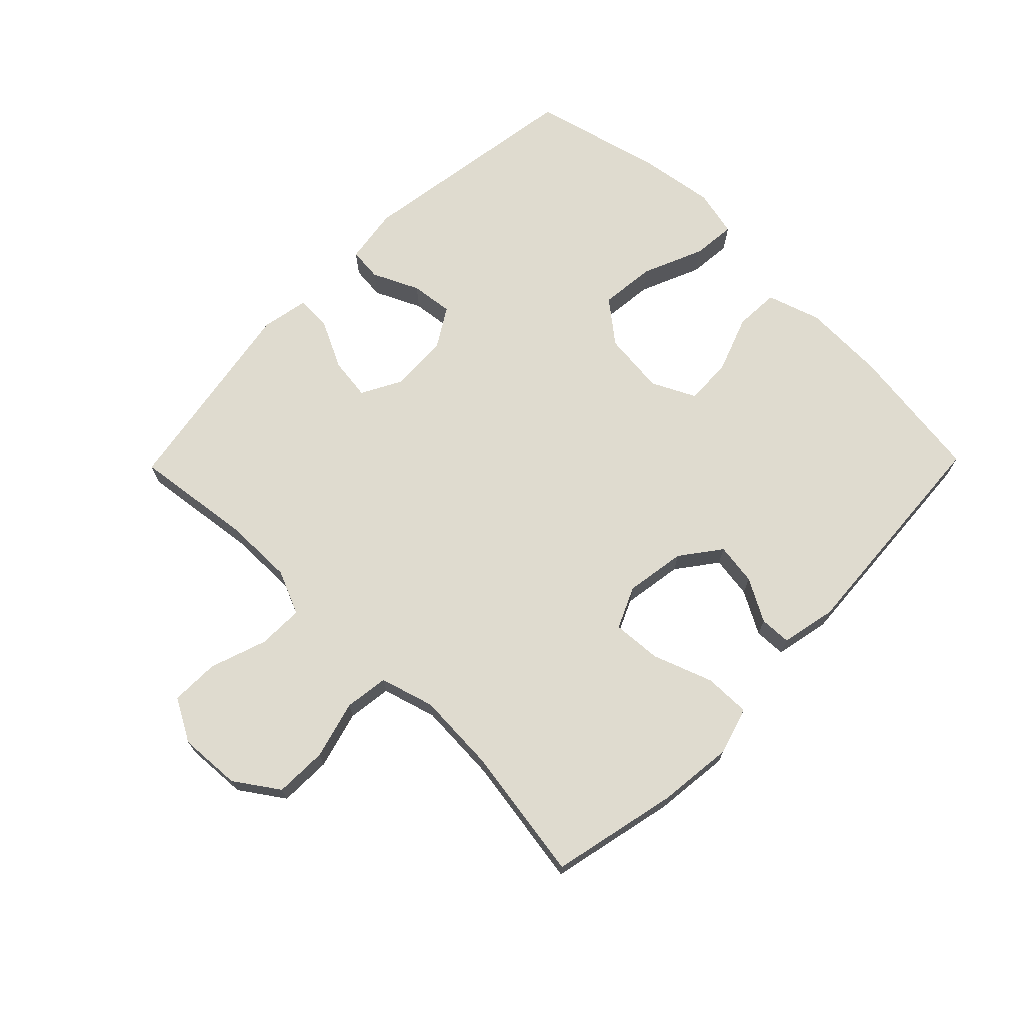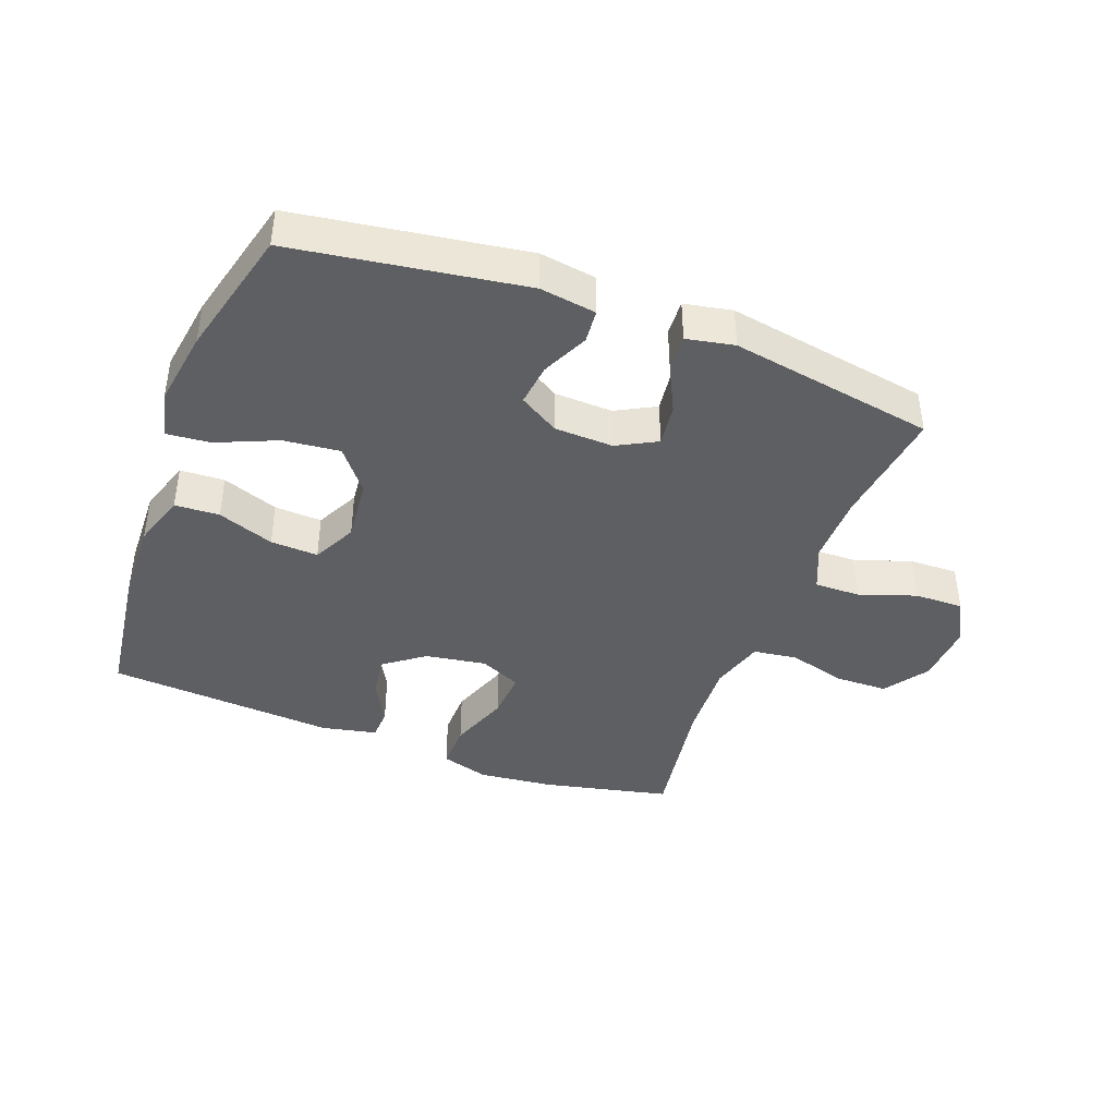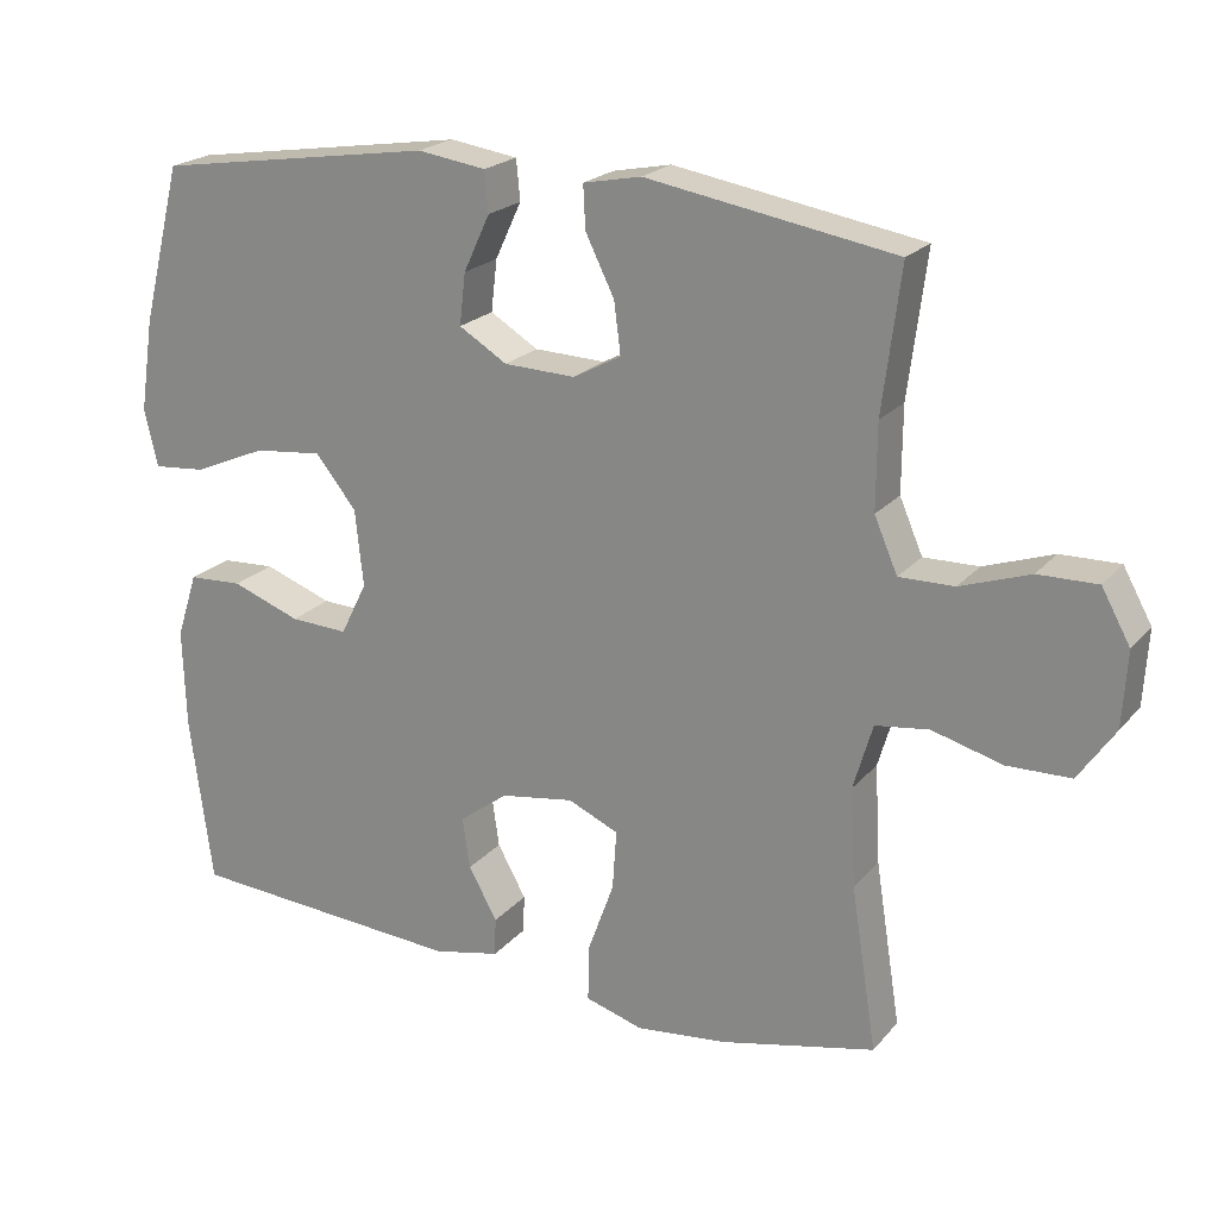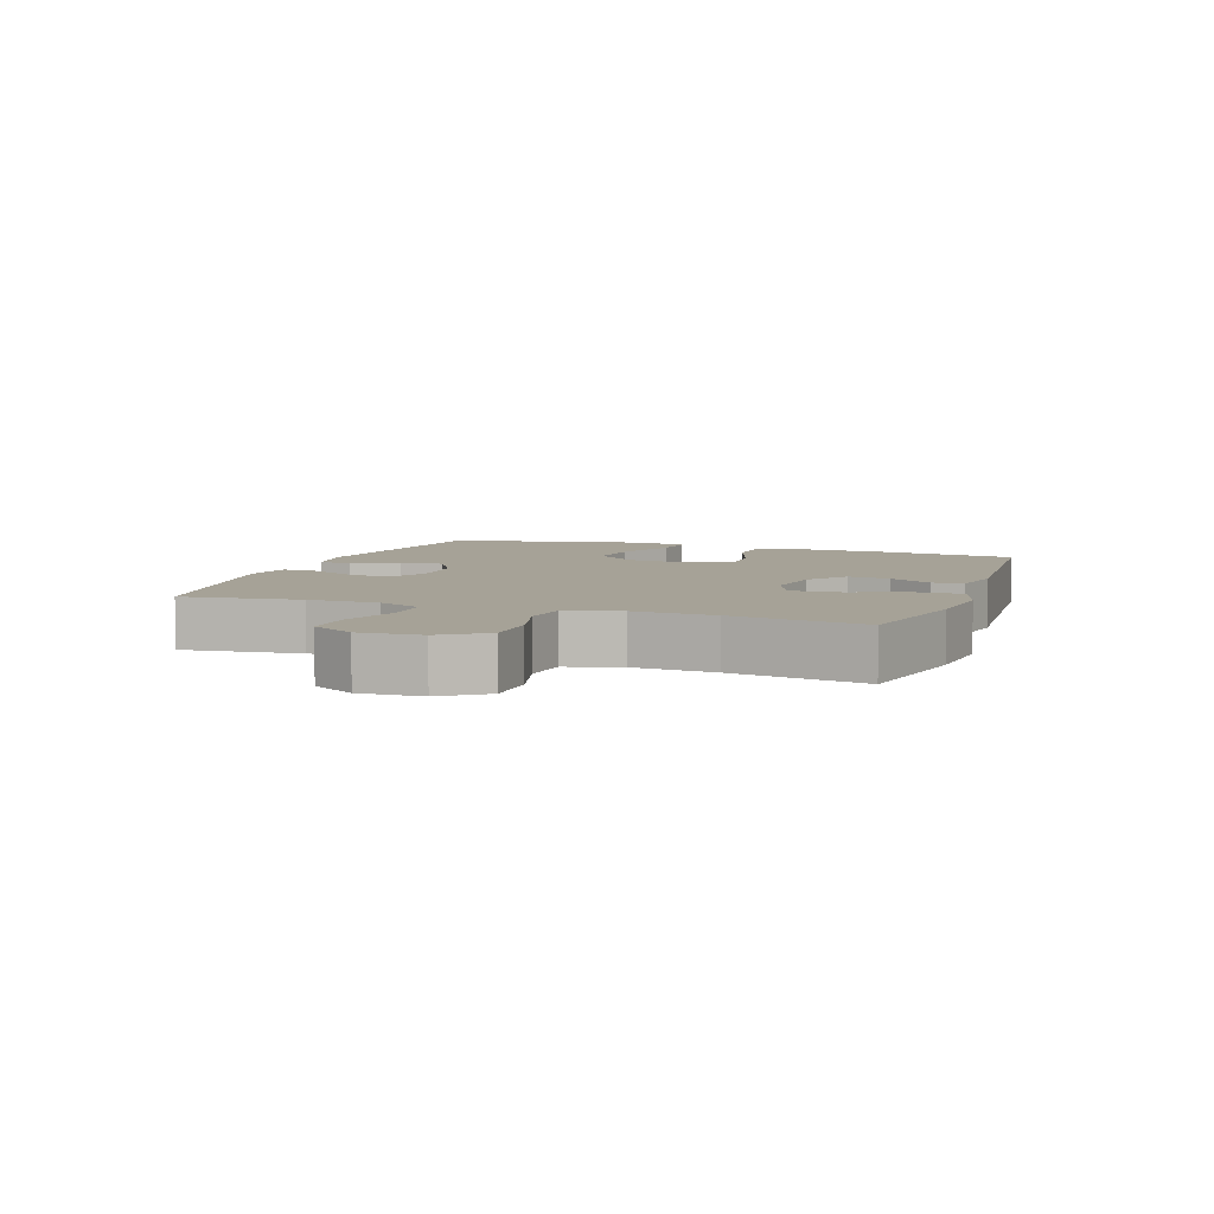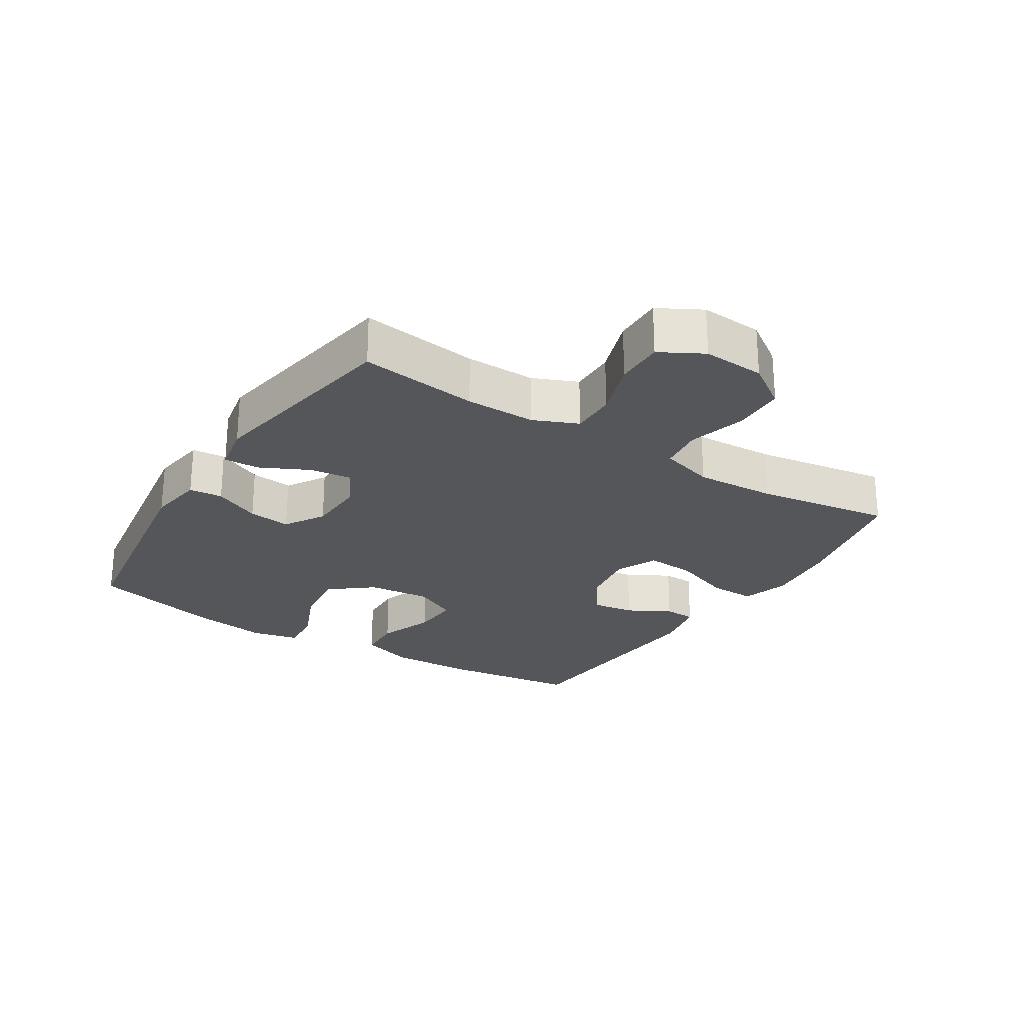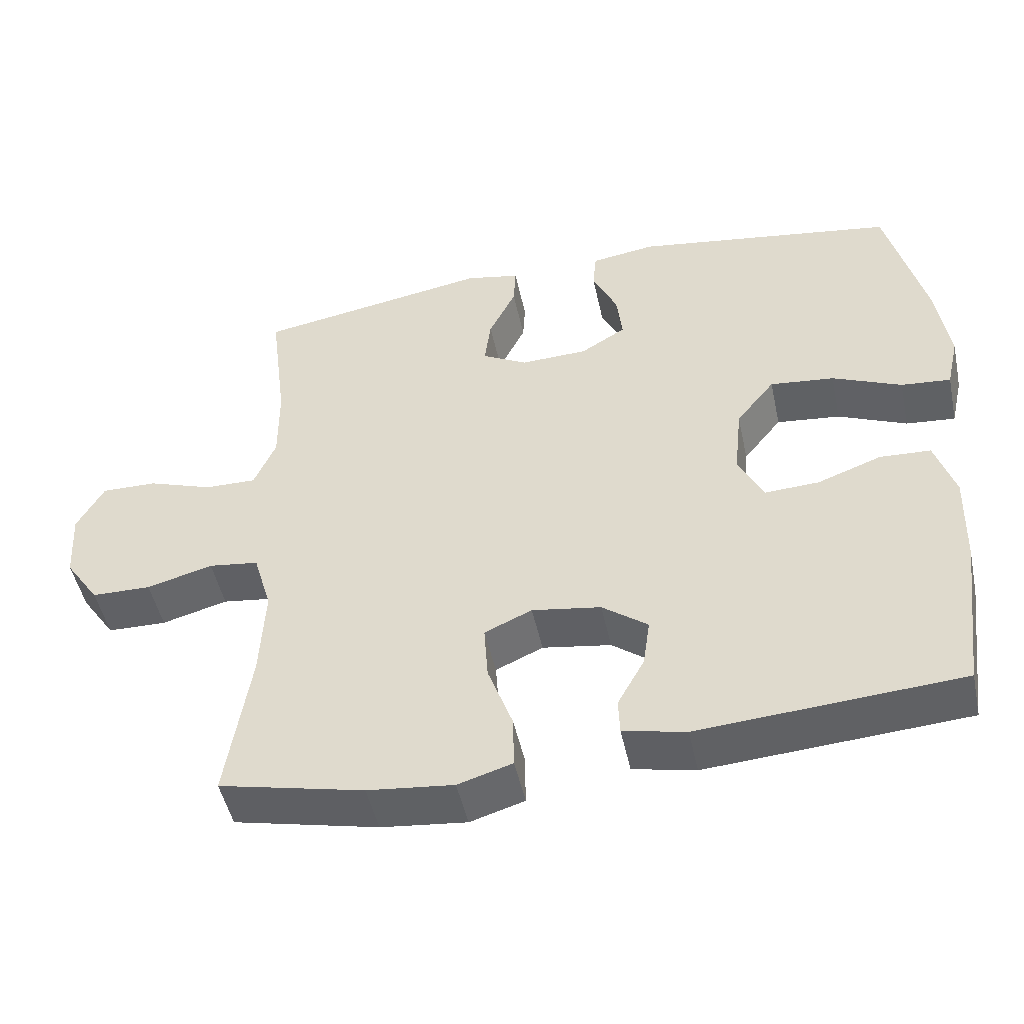
<metadata>
{"format":"obj","ext":"obj","renderer":"f3d","projection":"perspective","resolution":1024,"background":"white","views":[{"elev":70.4,"azim":134.4,"up":"+Y"},{"elev":-41.6,"azim":-20.7,"up":"+Y"},{"elev":21.2,"azim":28.6,"up":"+Z"},{"elev":6.4,"azim":109.4,"up":"+Y"},{"elev":-25.2,"azim":57.6,"up":"+Y"},{"elev":-48.5,"azim":-167.9,"up":"+Z"}]}
</metadata>
<code>
o path8748
v -0.5884 0.0375 0.2814
v -0.607 0.0375 0.1579
v -0.5894 0.0375 0.08209
v -0.5197 0.0375 0.08847
v -0.4222 0.0375 0.1302
v -0.3317 0.0375 0.1398
v -0.2774 0.0375 0.07227
v -0.2667 0.0375 -0.02944
v -0.3017 0.0375 -0.1001
v -0.3785 0.0375 -0.09641
v -0.4694 0.0375 -0.06308
v -0.5411 0.0375 -0.06673
v -0.5691 0.0375 -0.1534
v -0.565 0.0375 -0.287
v -0.5354 0.0375 -0.5106
v -0.1669 0.0375 -0.5364
v -0.07826 0.0375 -0.5175
v -0.07641 0.0375 -0.4668
v -0.1144 0.0375 -0.3979
v -0.1243 0.0375 -0.3302
v -0.05983 0.0375 -0.2819
v 0.03759 0.0375 -0.2666
v 0.1047 0.0375 -0.2966
v 0.09942 0.0375 -0.3755
v 0.0643 0.0375 -0.4721
v 0.06304 0.0375 -0.5466
v 0.1399 0.0375 -0.5698
v 0.2615 0.0375 -0.5565
v 0.4665 0.0375 -0.5106
v 0.4324 0.0375 -0.294
v 0.4254 0.0375 -0.1635
v 0.451 0.0375 -0.07619
v 0.5219 0.0375 -0.06665
v 0.6154 0.0375 -0.09206
v 0.6998 0.0375 -0.09028
v 0.7484 0.0375 -0.01954
v 0.7544 0.0375 0.08049
v 0.7162 0.0375 0.1497
v 0.6377 0.0375 0.1483
v 0.5457 0.0375 0.1167
v 0.4724 0.0375 0.1155
v 0.4416 0.0375 0.187
v 0.4423 0.0375 0.3002
v 0.4665 0.0375 0.4911
v 0.1366 0.0375 0.547
v 0.05974 0.0375 0.5318
v 0.06273 0.0375 0.4748
v 0.1009 0.0375 0.3972
v 0.1098 0.0375 0.329
v 0.04615 0.0375 0.2948
v -0.04874 0.0375 0.298
v -0.1126 0.0375 0.3369
v -0.1045 0.0375 0.4054
v -0.06967 0.0375 0.4802
v -0.07467 0.0375 0.5341
v -0.1653 0.0375 0.5474
v -0.5354 0.0375 0.4911
v -0.5884 -0.0375 0.2814
v -0.607 -0.0375 0.1579
v -0.5894 -0.0375 0.08209
v -0.5197 -0.0375 0.08847
v -0.4222 -0.0375 0.1302
v -0.3317 -0.0375 0.1398
v -0.2774 -0.0375 0.07227
v -0.2667 -0.0375 -0.02944
v -0.3017 -0.0375 -0.1001
v -0.3785 -0.0375 -0.09641
v -0.4694 -0.0375 -0.06308
v -0.5411 -0.0375 -0.06673
v -0.5691 -0.0375 -0.1534
v -0.565 -0.0375 -0.287
v -0.5354 -0.0375 -0.5106
v -0.1669 -0.0375 -0.5364
v -0.07826 -0.0375 -0.5175
v -0.07641 -0.0375 -0.4668
v -0.1144 -0.0375 -0.3979
v -0.1243 -0.0375 -0.3302
v -0.05983 -0.0375 -0.2819
v 0.03759 -0.0375 -0.2666
v 0.1047 -0.0375 -0.2966
v 0.09942 -0.0375 -0.3755
v 0.0643 -0.0375 -0.4721
v 0.06304 -0.0375 -0.5466
v 0.1399 -0.0375 -0.5698
v 0.2615 -0.0375 -0.5565
v 0.4665 -0.0375 -0.5106
v 0.4324 -0.0375 -0.294
v 0.4254 -0.0375 -0.1635
v 0.451 -0.0375 -0.07619
v 0.5219 -0.0375 -0.06665
v 0.6154 -0.0375 -0.09206
v 0.6998 -0.0375 -0.09028
v 0.7484 -0.0375 -0.01954
v 0.7544 -0.0375 0.08049
v 0.7162 -0.0375 0.1497
v 0.6377 -0.0375 0.1483
v 0.5457 -0.0375 0.1167
v 0.4724 -0.0375 0.1155
v 0.4416 -0.0375 0.187
v 0.4423 -0.0375 0.3002
v 0.4665 -0.0375 0.4911
v 0.1366 -0.0375 0.547
v 0.05974 -0.0375 0.5318
v 0.06273 -0.0375 0.4748
v 0.1009 -0.0375 0.3972
v 0.1098 -0.0375 0.329
v 0.04615 -0.0375 0.2948
v -0.04874 -0.0375 0.298
v -0.1126 -0.0375 0.3369
v -0.1045 -0.0375 0.4054
v -0.06967 -0.0375 0.4802
v -0.07467 -0.0375 0.5341
v -0.1653 -0.0375 0.5474
v -0.5354 -0.0375 0.4911
v -0.07467 0.0375 0.5341
v -0.07467 0.0375 0.5341
v -0.1653 0.0375 0.5474
v 0.1366 0.0375 0.547
v 0.05974 0.0375 0.5318
v 0.05974 0.0375 0.5318
v -0.06967 0.0375 0.4802
v 0.06273 0.0375 0.4748
v 0.4665 0.0375 0.4911
v 0.4665 0.0375 0.4911
v -0.5354 0.0375 0.4911
v -0.5354 0.0375 0.4911
v -0.1045 0.0375 0.4054
v 0.1009 0.0375 0.3972
v 0.4423 0.0375 0.3002
v -0.1126 0.0375 0.3369
v -0.1126 0.0375 0.3369
v -0.5884 0.0375 0.2814
v 0.1098 0.0375 0.329
v 0.1098 0.0375 0.329
v -0.04874 0.0375 0.298
v 0.04615 0.0375 0.2948
v 0.4416 0.0375 0.187
v -0.607 0.0375 0.1579
v 0.4724 0.0375 0.1155
v 0.4724 0.0375 0.1155
v -0.4222 0.0375 0.1302
v -0.3317 0.0375 0.1398
v -0.5894 0.0375 0.08209
v -0.5894 0.0375 0.08209
v 0.7544 0.0375 0.08049
v 0.7162 0.0375 0.1497
v 0.7162 0.0375 0.1497
v 0.6377 0.0375 0.1483
v 0.5457 0.0375 0.1167
v -0.2774 0.0375 0.07227
v -0.5197 0.0375 0.08847
v 0.7484 0.0375 -0.01954
v -0.2667 0.0375 -0.02944
v 0.6998 0.0375 -0.09028
v -0.3017 0.0375 -0.1001
v -0.3017 0.0375 -0.1001
v -0.3785 0.0375 -0.09641
v -0.4694 0.0375 -0.06308
v -0.5411 0.0375 -0.06673
v -0.5411 0.0375 -0.06673
v 0.6154 0.0375 -0.09206
v 0.5219 0.0375 -0.06665
v 0.451 0.0375 -0.07619
v 0.451 0.0375 -0.07619
v -0.5691 0.0375 -0.1534
v 0.4254 0.0375 -0.1635
v -0.565 0.0375 -0.287
v 0.4324 0.0375 -0.294
v 0.03759 0.0375 -0.2666
v 0.1047 0.0375 -0.2966
v 0.1047 0.0375 -0.2966
v -0.05983 0.0375 -0.2819
v -0.1243 0.0375 -0.3302
v -0.1243 0.0375 -0.3302
v 0.09942 0.0375 -0.3755
v -0.1144 0.0375 -0.3979
v 0.0643 0.0375 -0.4721
v -0.07641 0.0375 -0.4668
v 0.4665 0.0375 -0.5106
v 0.4665 0.0375 -0.5106
v -0.07826 0.0375 -0.5175
v -0.07826 0.0375 -0.5175
v 0.06304 0.0375 -0.5466
v 0.06304 0.0375 -0.5466
v -0.5354 0.0375 -0.5106
v -0.5354 0.0375 -0.5106
v -0.1669 0.0375 -0.5364
v 0.2615 0.0375 -0.5565
v 0.1399 0.0375 -0.5698
v -0.07467 -0.0375 0.5341
v -0.07467 -0.0375 0.5341
v -0.1653 -0.0375 0.5474
v 0.1366 -0.0375 0.547
v 0.05974 -0.0375 0.5318
v 0.05974 -0.0375 0.5318
v -0.06967 -0.0375 0.4802
v 0.06273 -0.0375 0.4748
v 0.4665 -0.0375 0.4911
v 0.4665 -0.0375 0.4911
v -0.5354 -0.0375 0.4911
v -0.5354 -0.0375 0.4911
v -0.1045 -0.0375 0.4054
v 0.1009 -0.0375 0.3972
v 0.4423 -0.0375 0.3002
v -0.1126 -0.0375 0.3369
v -0.1126 -0.0375 0.3369
v -0.5884 -0.0375 0.2814
v 0.1098 -0.0375 0.329
v 0.1098 -0.0375 0.329
v -0.04874 -0.0375 0.298
v 0.04615 -0.0375 0.2948
v 0.4416 -0.0375 0.187
v -0.607 -0.0375 0.1579
v 0.4724 -0.0375 0.1155
v 0.4724 -0.0375 0.1155
v -0.4222 -0.0375 0.1302
v -0.3317 -0.0375 0.1398
v -0.5894 -0.0375 0.08209
v -0.5894 -0.0375 0.08209
v 0.7544 -0.0375 0.08049
v 0.7162 -0.0375 0.1497
v 0.7162 -0.0375 0.1497
v 0.6377 -0.0375 0.1483
v 0.5457 -0.0375 0.1167
v -0.2774 -0.0375 0.07227
v -0.5197 -0.0375 0.08847
v 0.7484 -0.0375 -0.01954
v -0.2667 -0.0375 -0.02944
v 0.6998 -0.0375 -0.09028
v -0.3017 -0.0375 -0.1001
v -0.3017 -0.0375 -0.1001
v -0.3785 -0.0375 -0.09641
v -0.4694 -0.0375 -0.06308
v -0.5411 -0.0375 -0.06673
v -0.5411 -0.0375 -0.06673
v 0.6154 -0.0375 -0.09206
v 0.5219 -0.0375 -0.06665
v 0.451 -0.0375 -0.07619
v 0.451 -0.0375 -0.07619
v -0.5691 -0.0375 -0.1534
v 0.4254 -0.0375 -0.1635
v -0.565 -0.0375 -0.287
v 0.4324 -0.0375 -0.294
v 0.03759 -0.0375 -0.2666
v 0.1047 -0.0375 -0.2966
v 0.1047 -0.0375 -0.2966
v -0.05983 -0.0375 -0.2819
v -0.1243 -0.0375 -0.3302
v -0.1243 -0.0375 -0.3302
v 0.09942 -0.0375 -0.3755
v -0.1144 -0.0375 -0.3979
v 0.0643 -0.0375 -0.4721
v -0.07641 -0.0375 -0.4668
v 0.4665 -0.0375 -0.5106
v 0.4665 -0.0375 -0.5106
v -0.07826 -0.0375 -0.5175
v -0.07826 -0.0375 -0.5175
v 0.06304 -0.0375 -0.5466
v 0.06304 -0.0375 -0.5466
v -0.5354 -0.0375 -0.5106
v -0.5354 -0.0375 -0.5106
v -0.1669 -0.0375 -0.5364
v 0.2615 -0.0375 -0.5565
v 0.1399 -0.0375 -0.5698
f 247 244 228
f 245 238 244
f 258 264 252
f 260 248 242
f 193 203 198
f 264 263 250
f 256 253 262
f 214 237 224
f 251 248 262
f 197 193 194
f 262 253 251
f 200 217 205
f 221 223 220
f 213 216 207
f 208 204 203
f 220 223 227
f 198 203 204
f 224 236 223
f 245 241 238
f 192 205 202
f 263 243 250
f 230 232 242
f 248 247 230
f 192 196 190
f 203 193 197
f 244 211 228
f 240 233 234
f 240 232 233
f 228 210 225
f 207 217 200
f 202 196 192
f 200 205 192
f 216 217 207
f 230 247 228
f 226 213 218
f 216 213 226
f 244 238 211
f 254 243 263
f 227 223 236
f 250 243 245
f 242 248 230
f 236 224 237
f 238 214 212
f 252 264 250
f 212 204 208
f 262 248 260
f 211 212 208
f 242 232 240
f 237 214 238
f 241 245 243
f 238 212 211
f 210 205 225
f 225 205 217
f 228 211 210
f 229 227 236
f 116 56 113 191
f 45 120 195 102
f 54 55 112 111
f 46 47 104 103
f 124 45 102 199
f 56 126 201 113
f 53 54 111 110
f 47 48 105 104
f 43 44 101 100
f 131 53 110 206
f 57 1 58 114
f 48 134 209 105
f 51 52 109 108
f 49 50 107 106
f 42 43 100 99
f 50 51 108 107
f 1 2 59 58
f 140 42 99 215
f 5 6 63 62
f 2 144 219 59
f 37 147 222 94
f 38 39 96 95
f 39 40 97 96
f 6 7 64 63
f 4 5 62 61
f 3 4 61 60
f 40 41 98 97
f 36 37 94 93
f 7 8 65 64
f 35 36 93 92
f 8 156 231 65
f 10 11 68 67
f 11 160 235 68
f 34 35 92 91
f 33 34 91 90
f 164 33 90 239
f 12 13 70 69
f 31 32 89 88
f 9 10 67 66
f 13 14 71 70
f 30 31 88 87
f 22 171 246 79
f 21 22 79 78
f 174 21 78 249
f 23 24 81 80
f 19 20 77 76
f 24 25 82 81
f 18 19 76 75
f 180 30 87 255
f 182 18 75 257
f 25 184 259 82
f 14 186 261 71
f 16 17 74 73
f 15 16 73 72
f 28 29 86 85
f 27 28 85 84
f 26 27 84 83
f 172 153 169
f 170 169 163
f 183 177 189
f 185 167 173
f 118 123 128
f 189 175 188
f 181 187 178
f 139 149 162
f 176 187 173
f 122 119 118
f 187 176 178
f 125 130 142
f 146 145 148
f 138 132 141
f 133 128 129
f 145 152 148
f 123 129 128
f 149 148 161
f 170 163 166
f 117 127 130
f 188 175 168
f 155 167 157
f 173 155 172
f 117 115 121
f 128 122 118
f 169 153 136
f 165 159 158
f 165 158 157
f 153 150 135
f 132 125 142
f 127 117 121
f 125 117 130
f 141 132 142
f 155 153 172
f 151 143 138
f 141 151 138
f 169 136 163
f 179 188 168
f 152 161 148
f 175 170 168
f 167 155 173
f 161 162 149
f 163 137 139
f 177 175 189
f 137 133 129
f 187 185 173
f 136 133 137
f 167 165 157
f 162 163 139
f 166 168 170
f 163 136 137
f 135 150 130
f 150 142 130
f 153 135 136
f 154 161 152

</code>
